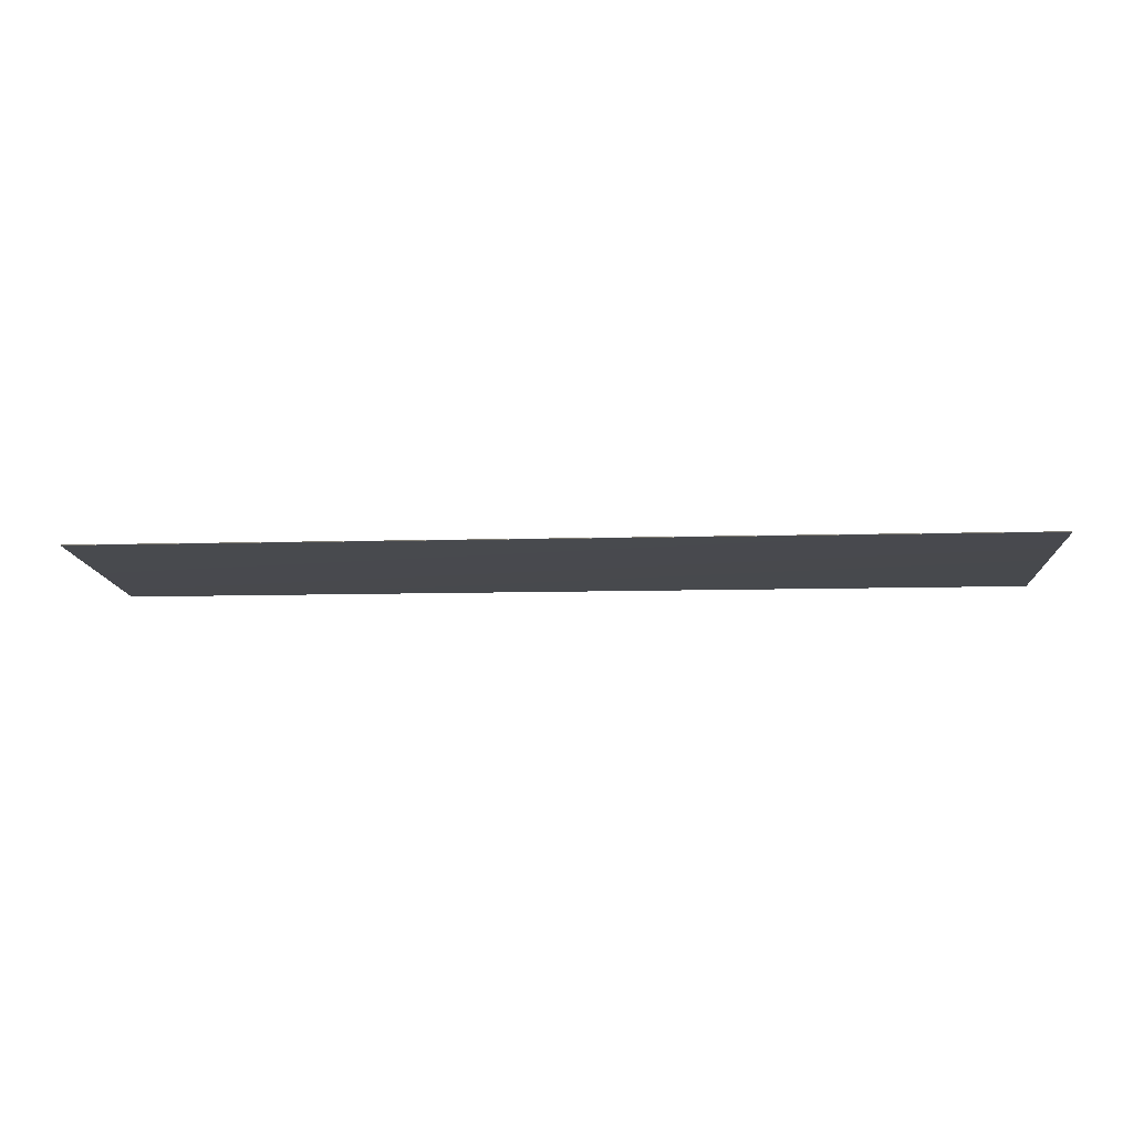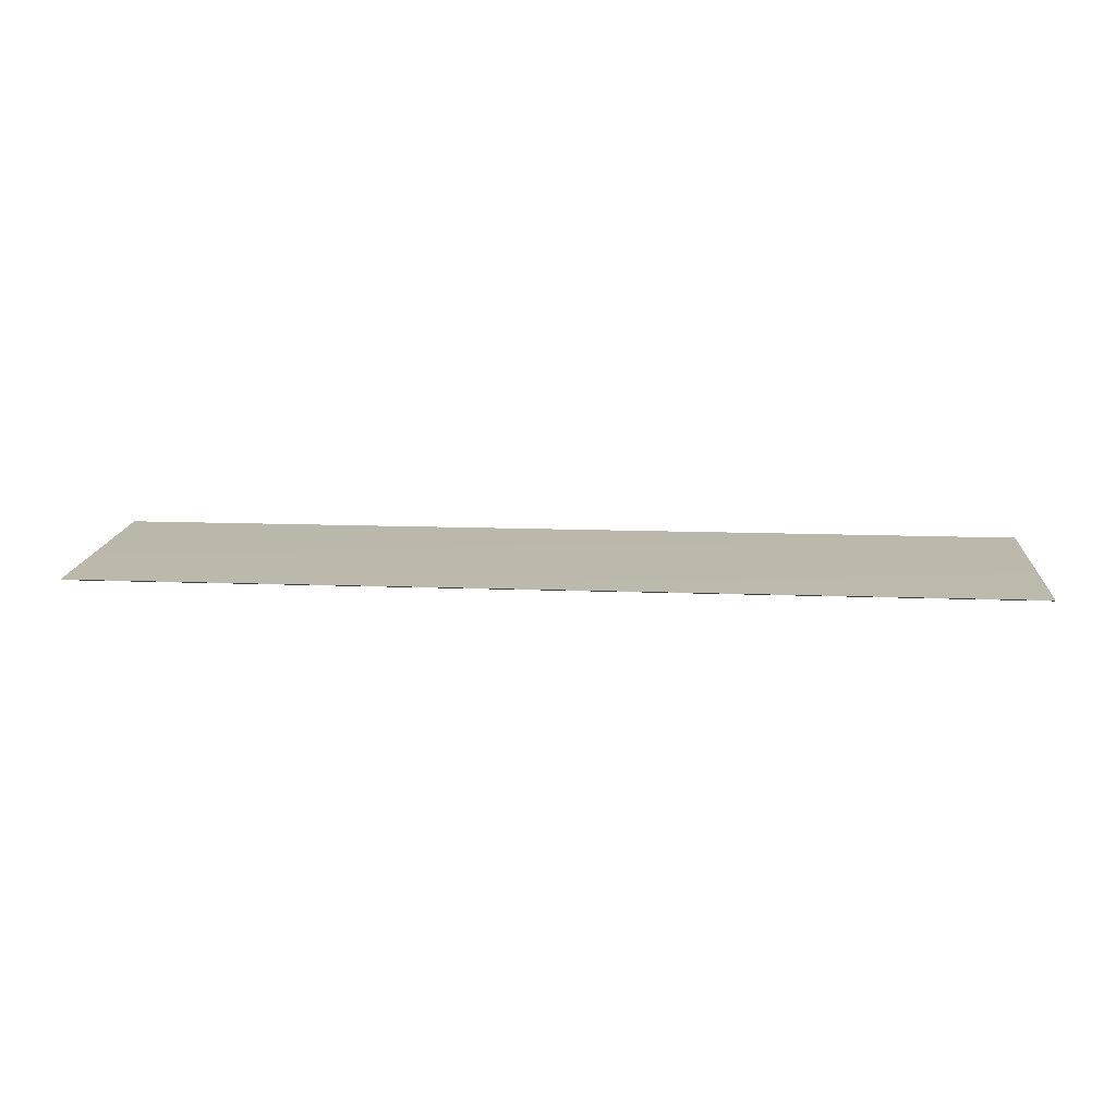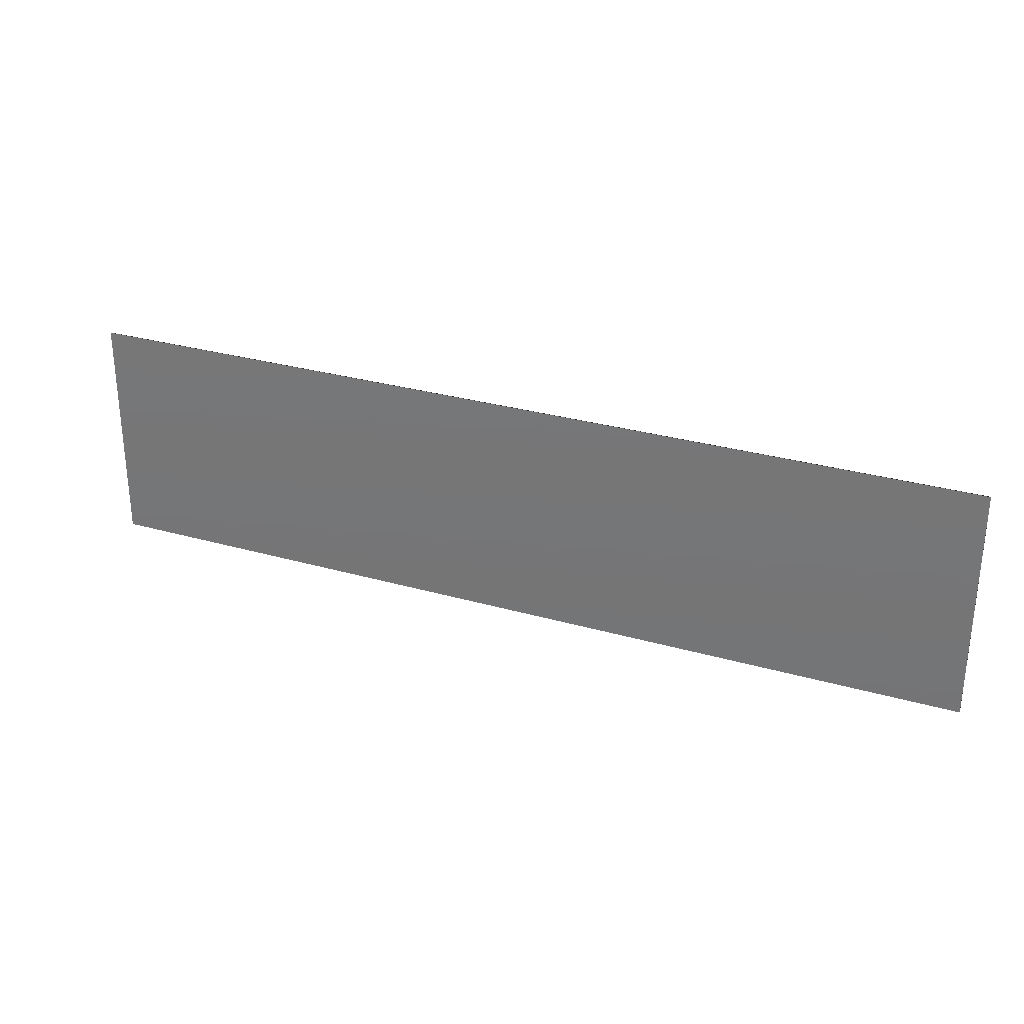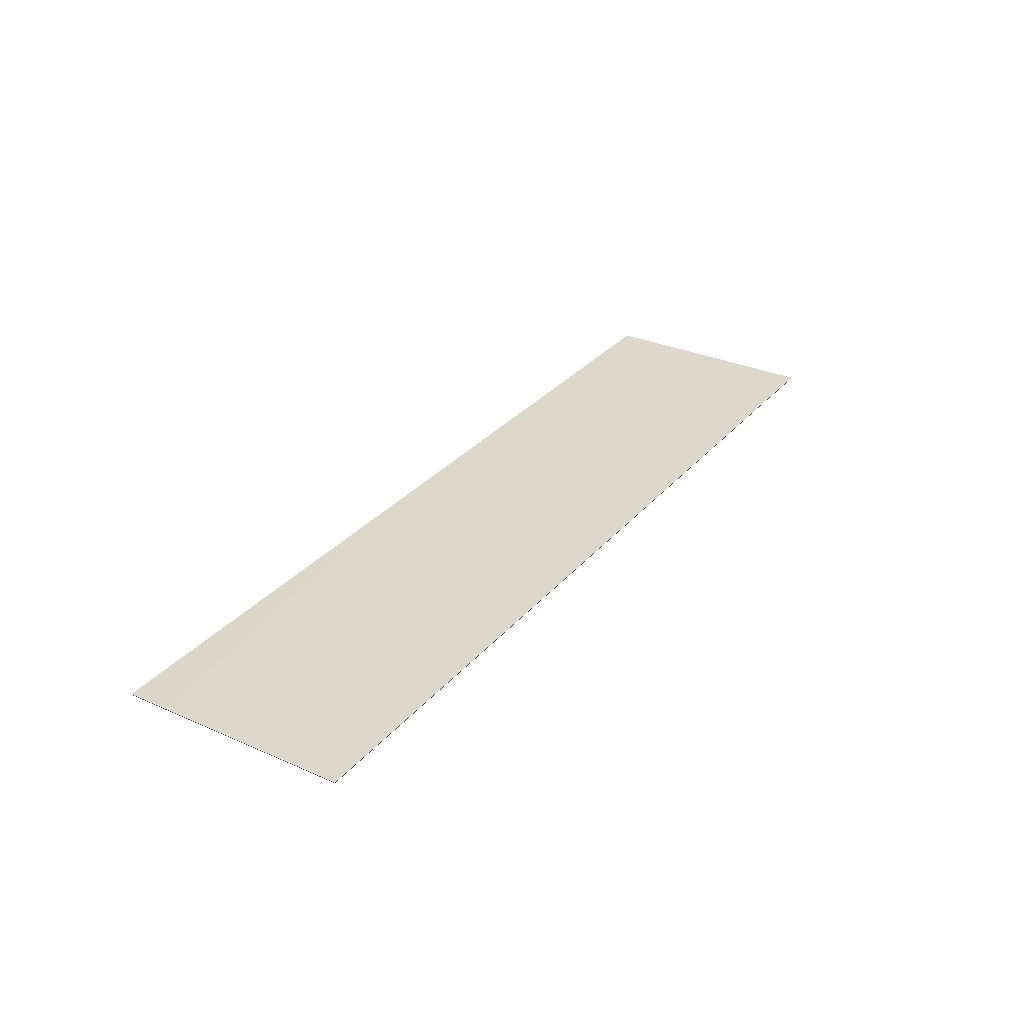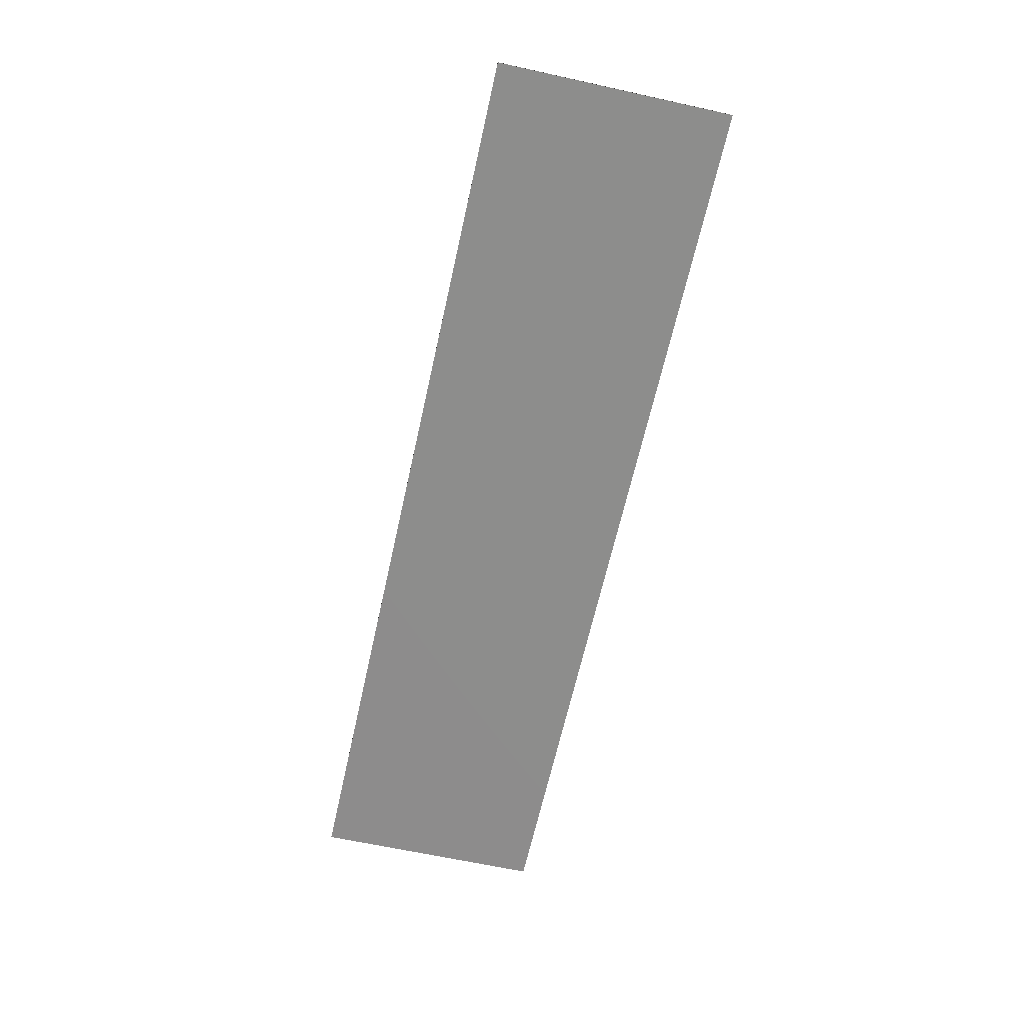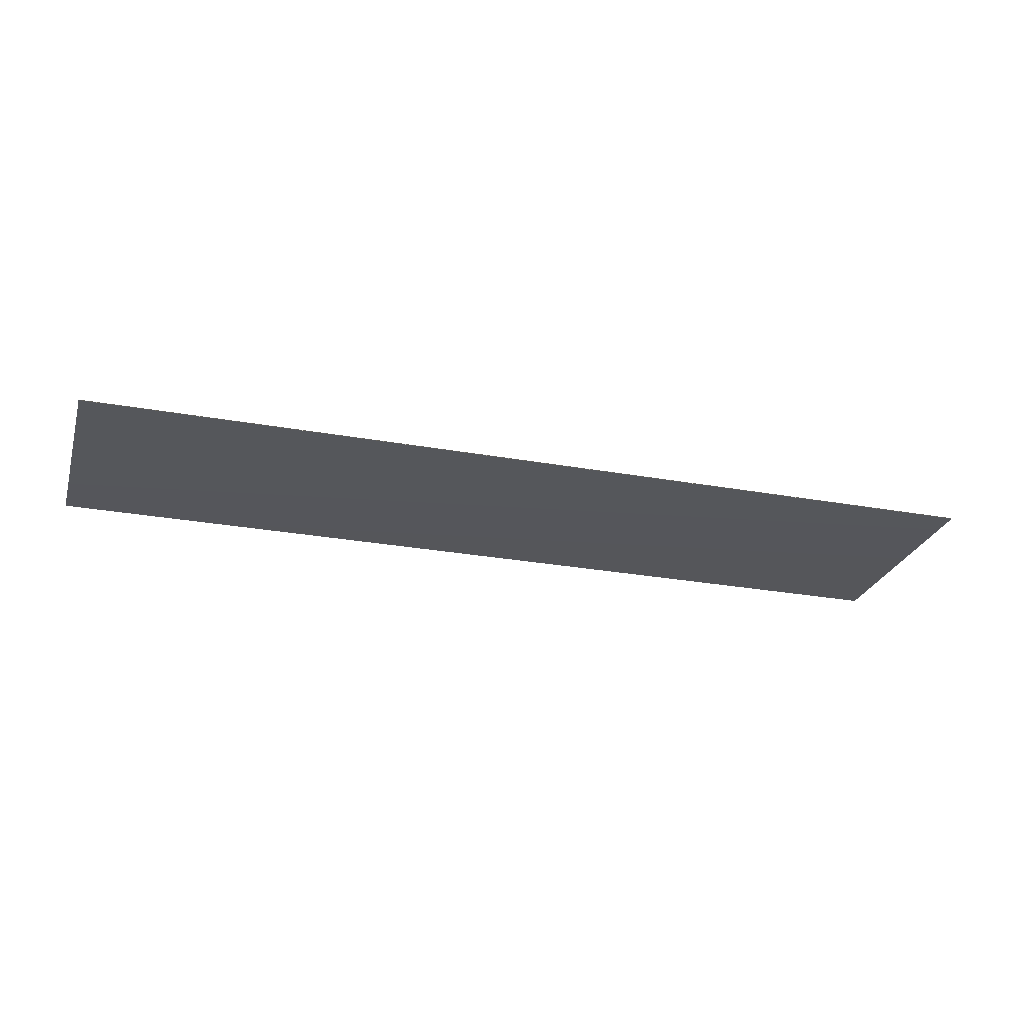
<metadata>
{"format":"obj","ext":"obj","renderer":"f3d","projection":"perspective","resolution":1024,"background":"white","views":[{"elev":-12.6,"azim":3.3,"up":"+Z"},{"elev":14.7,"azim":-175.5,"up":"+Z"},{"elev":29.2,"azim":-156.9,"up":"+Y"},{"elev":30.5,"azim":122.5,"up":"+Z"},{"elev":-64.4,"azim":77.5,"up":"+Z"},{"elev":-26.3,"azim":163.9,"up":"+Z"}]}
</metadata>
<code>
v 7.862 37.42 -85.27
v 7.862 23.75 -85.27
v 7.862 37.42 -85.33
v 7.862 23.75 -85.33
v -46.41 23.75 -85.27
v -46.41 37.42 -85.27
v -46.41 23.75 -85.33
v -46.41 37.42 -85.33
f 1 2 3
f 3 2 4
f 2 1 5
f 5 1 6
f 5 7 2
f 2 7 4
f 1 3 6
f 6 3 8
f 7 8 4
f 4 8 3
f 5 6 7
f 7 6 8

</code>
